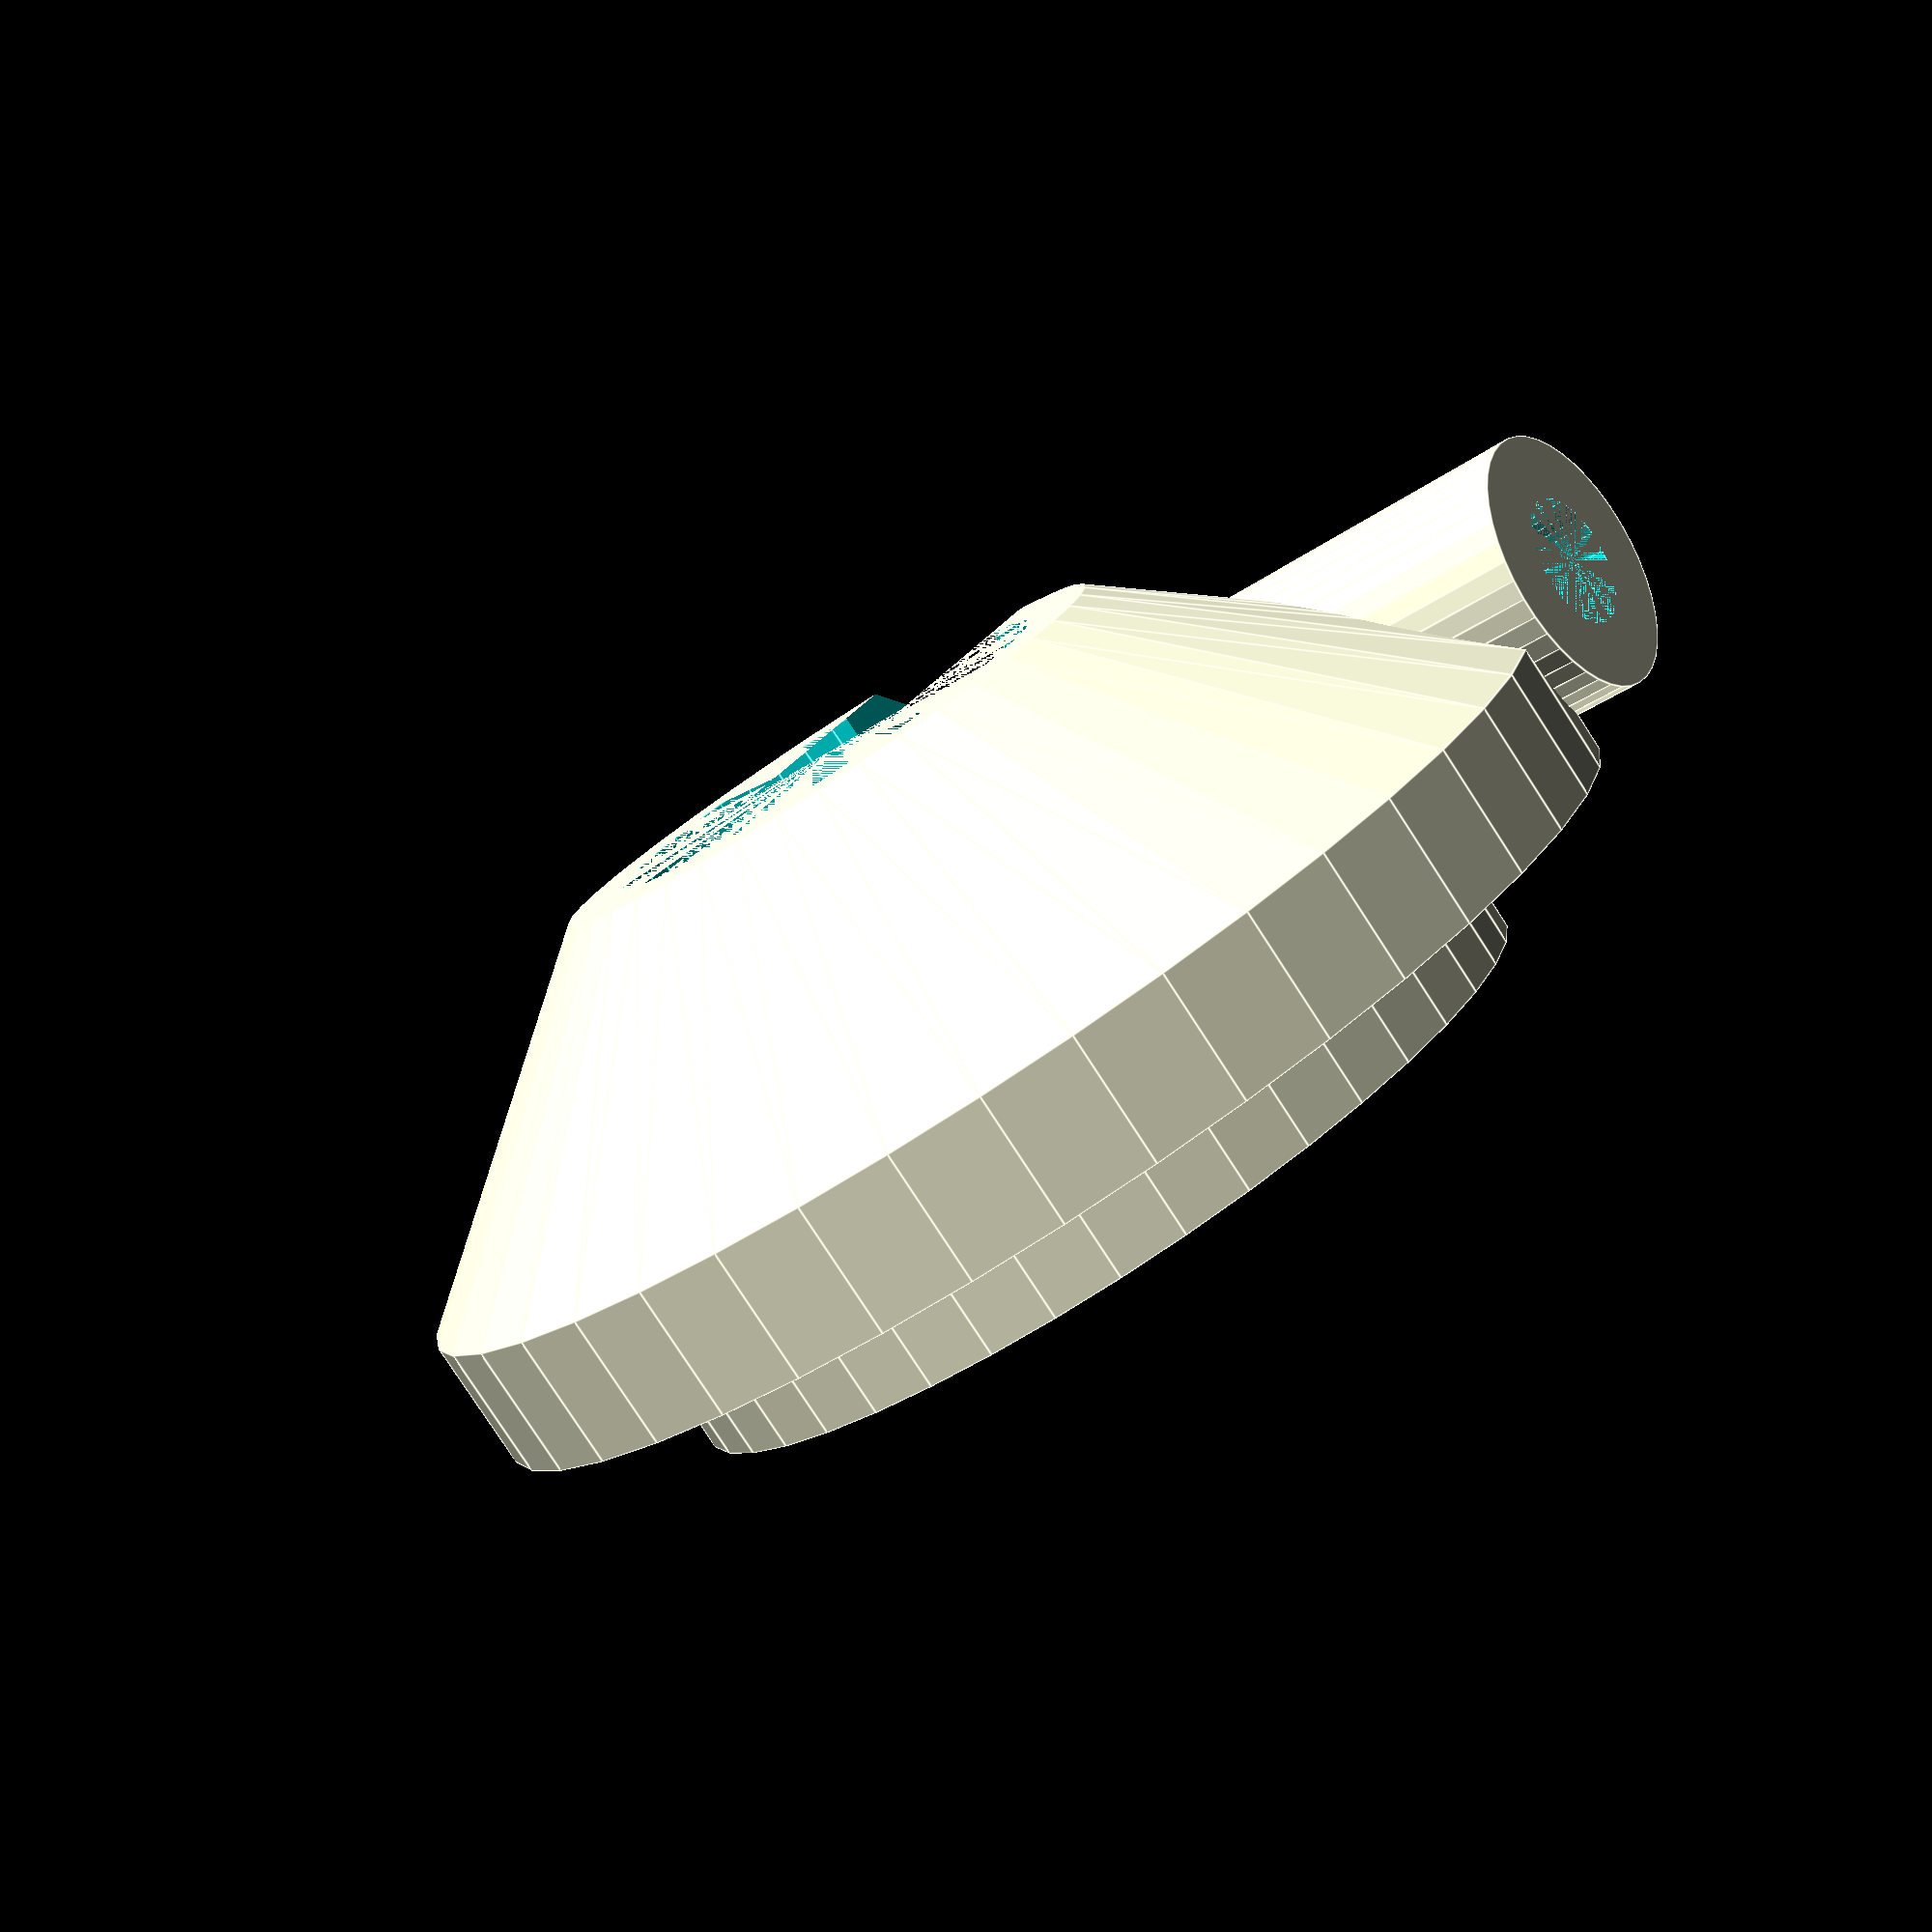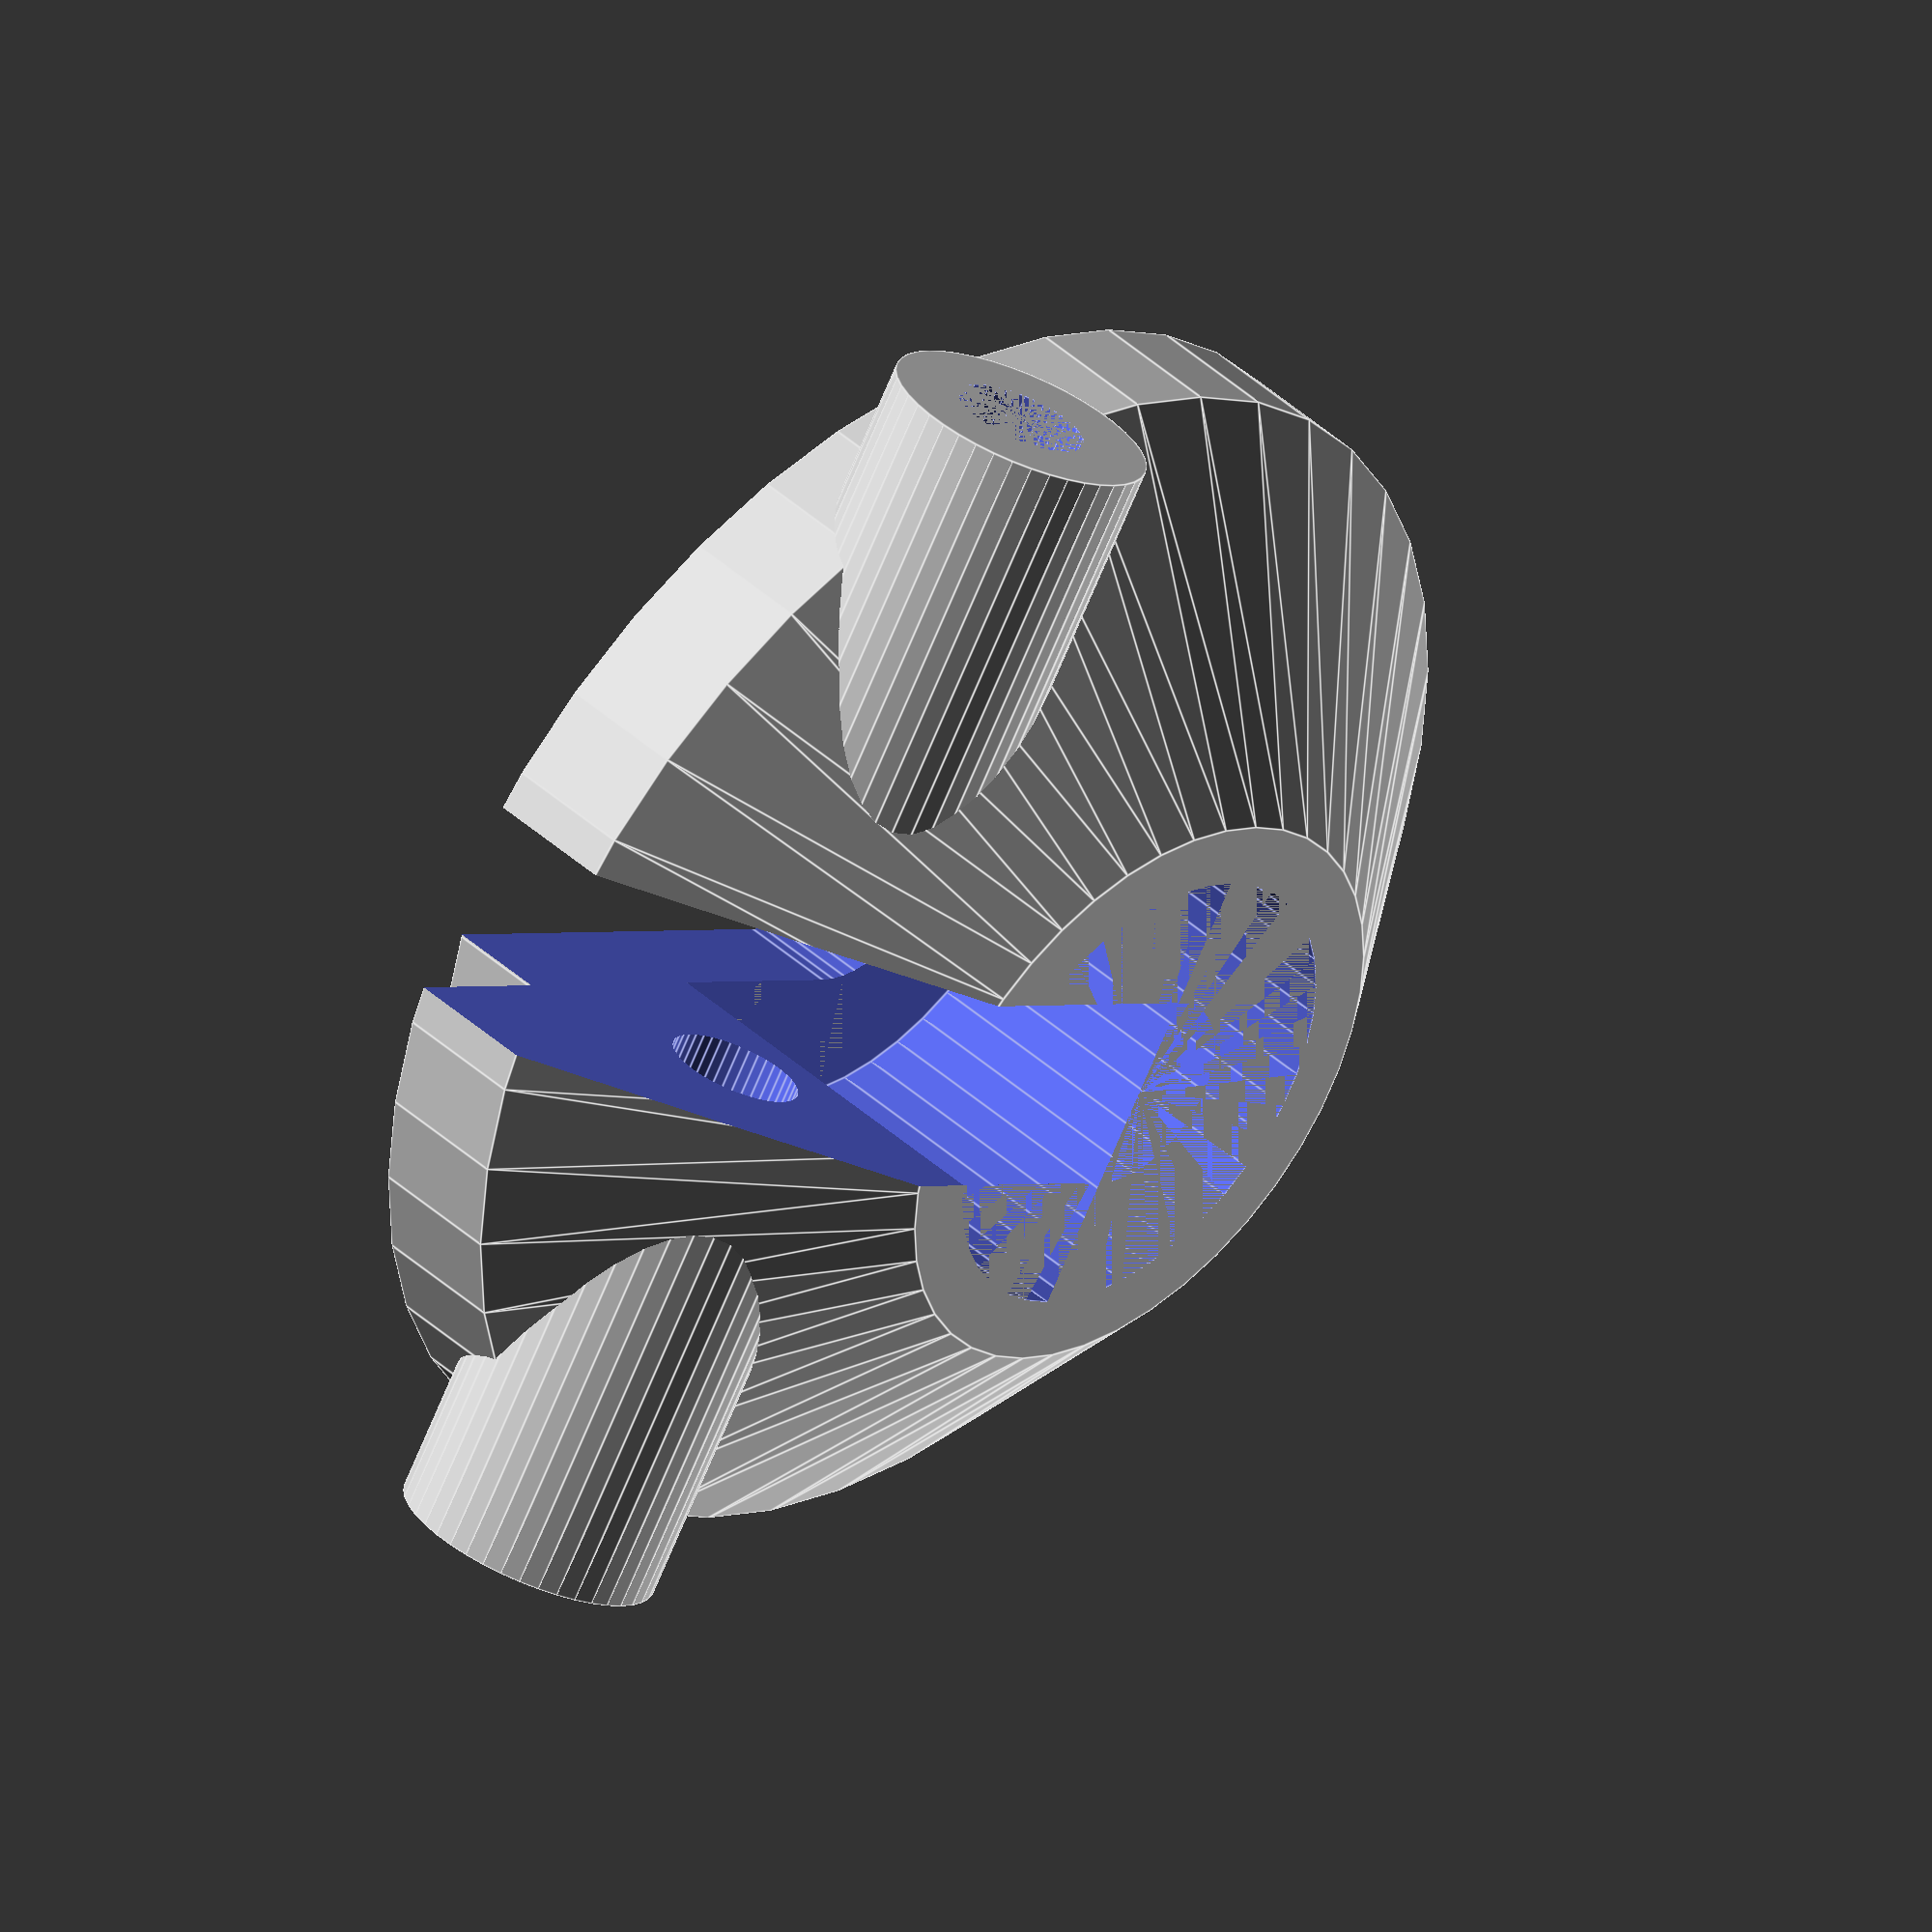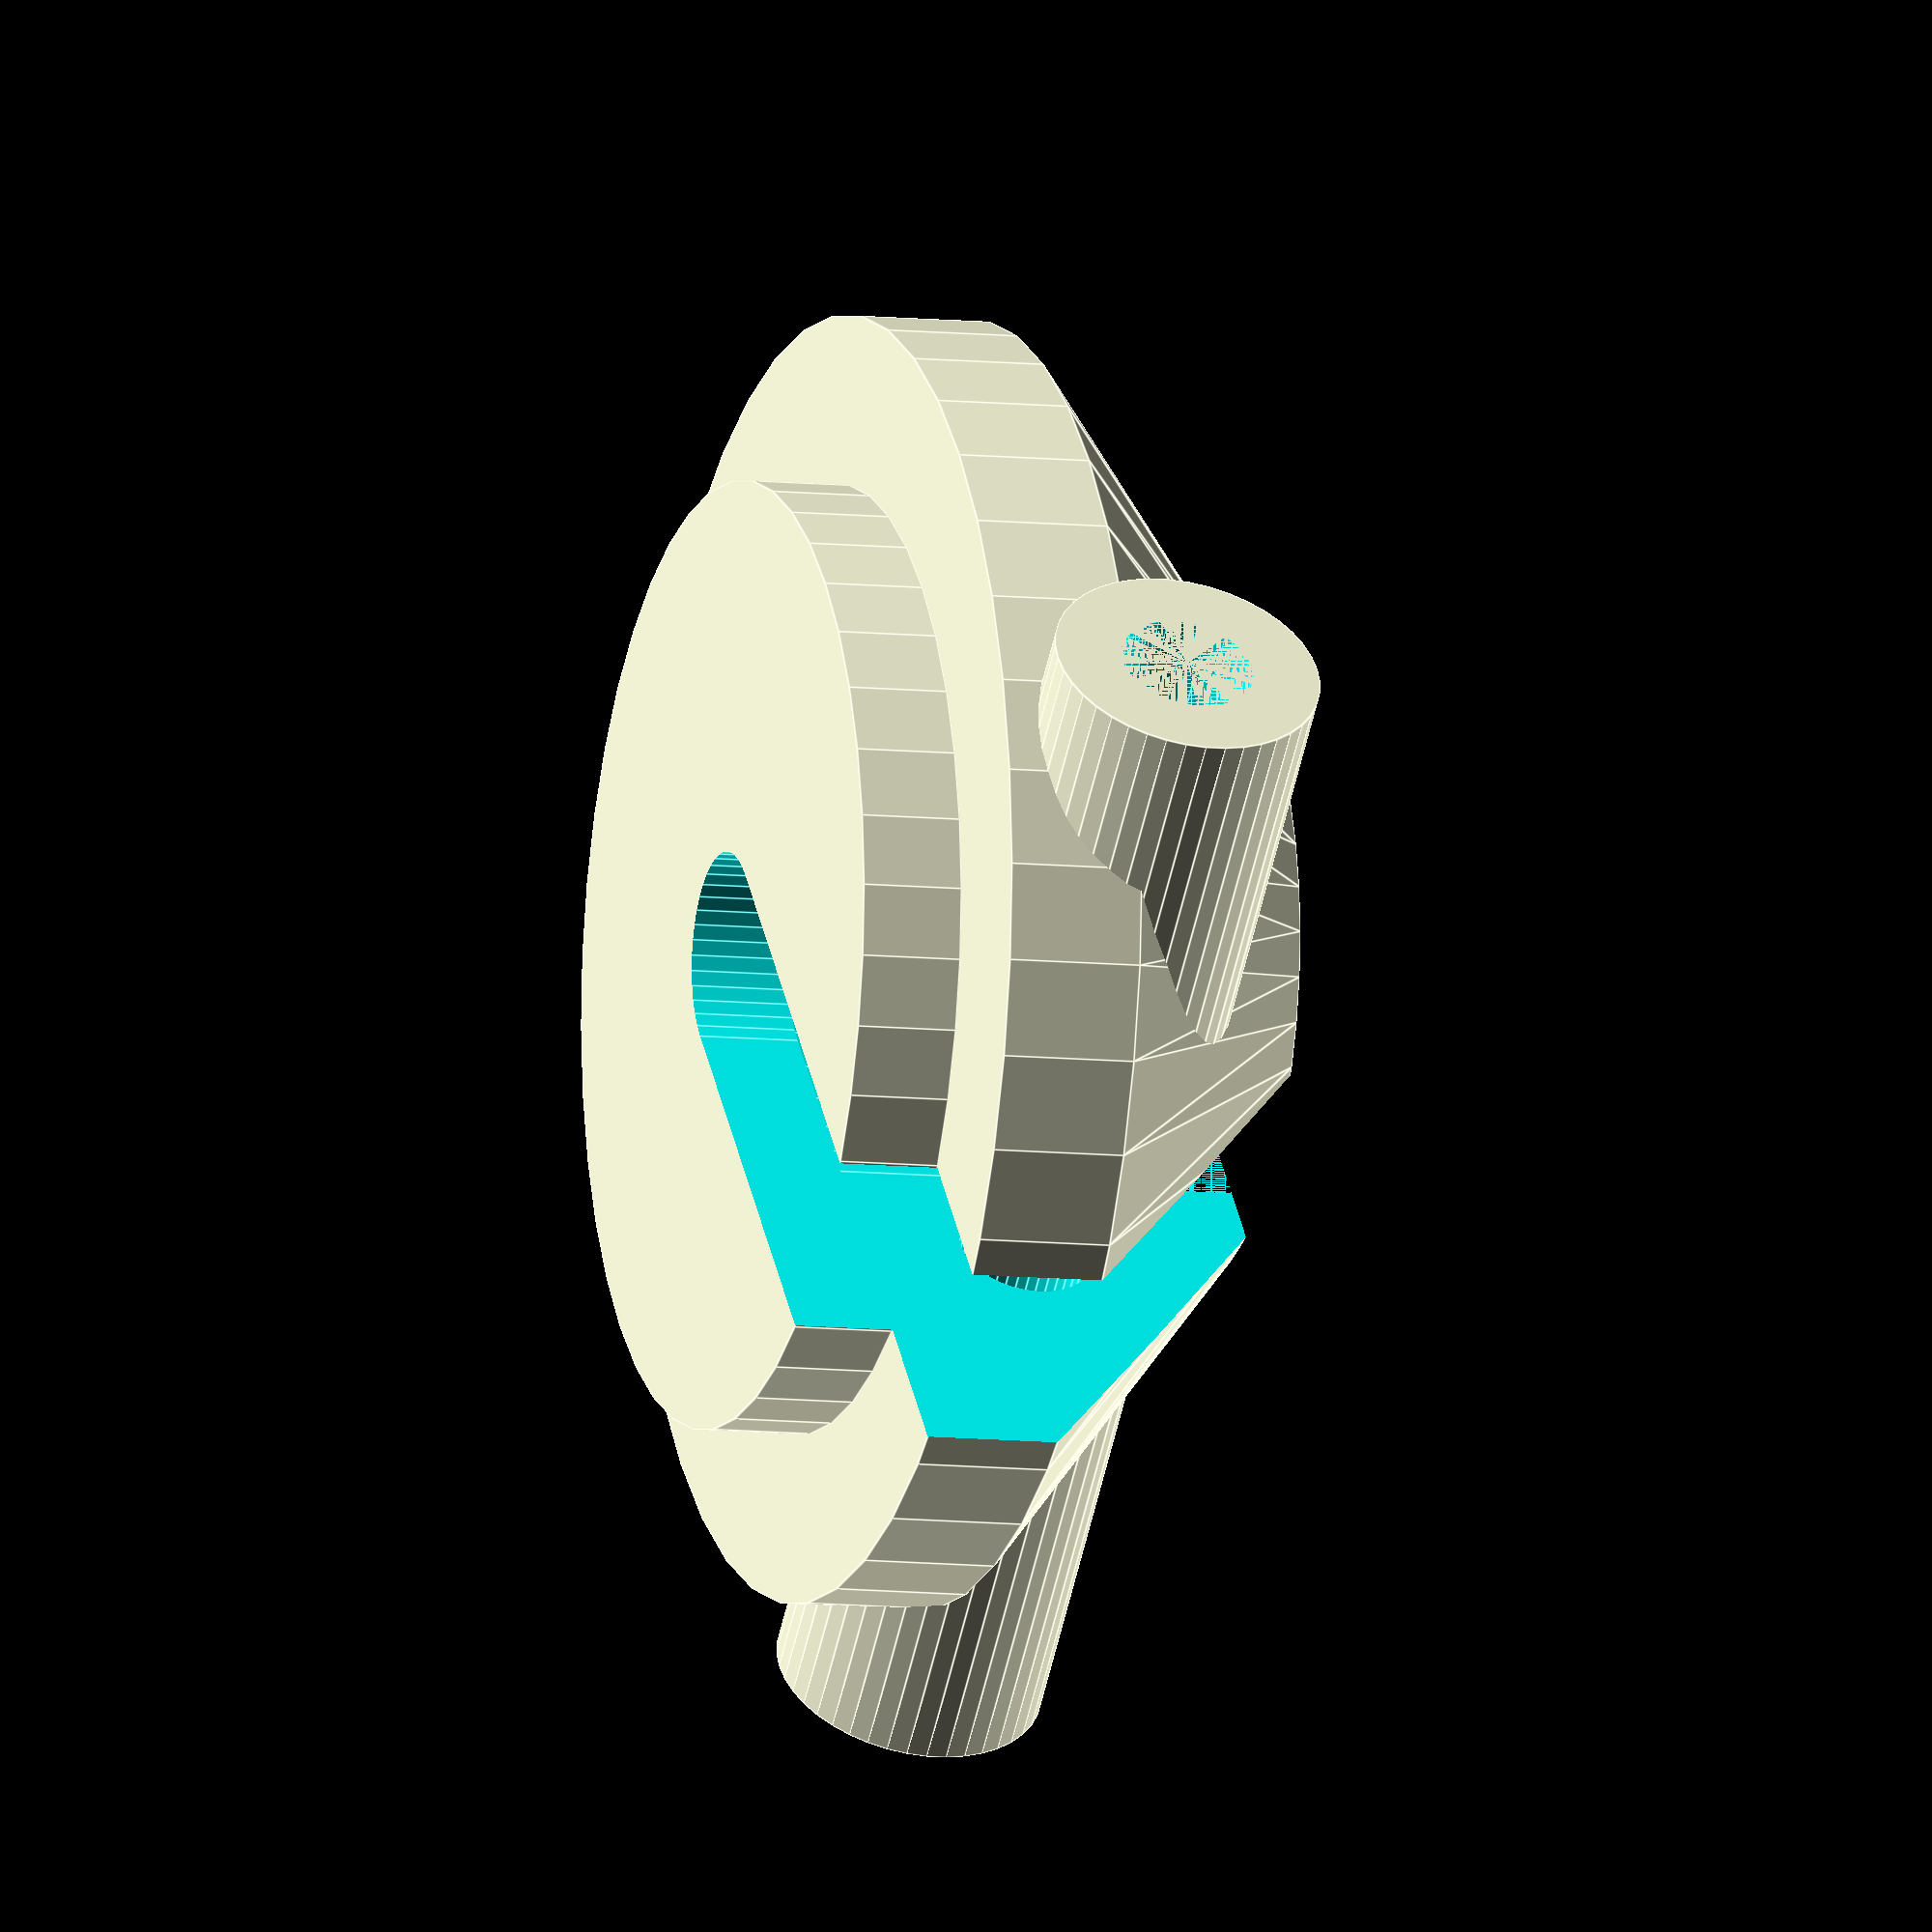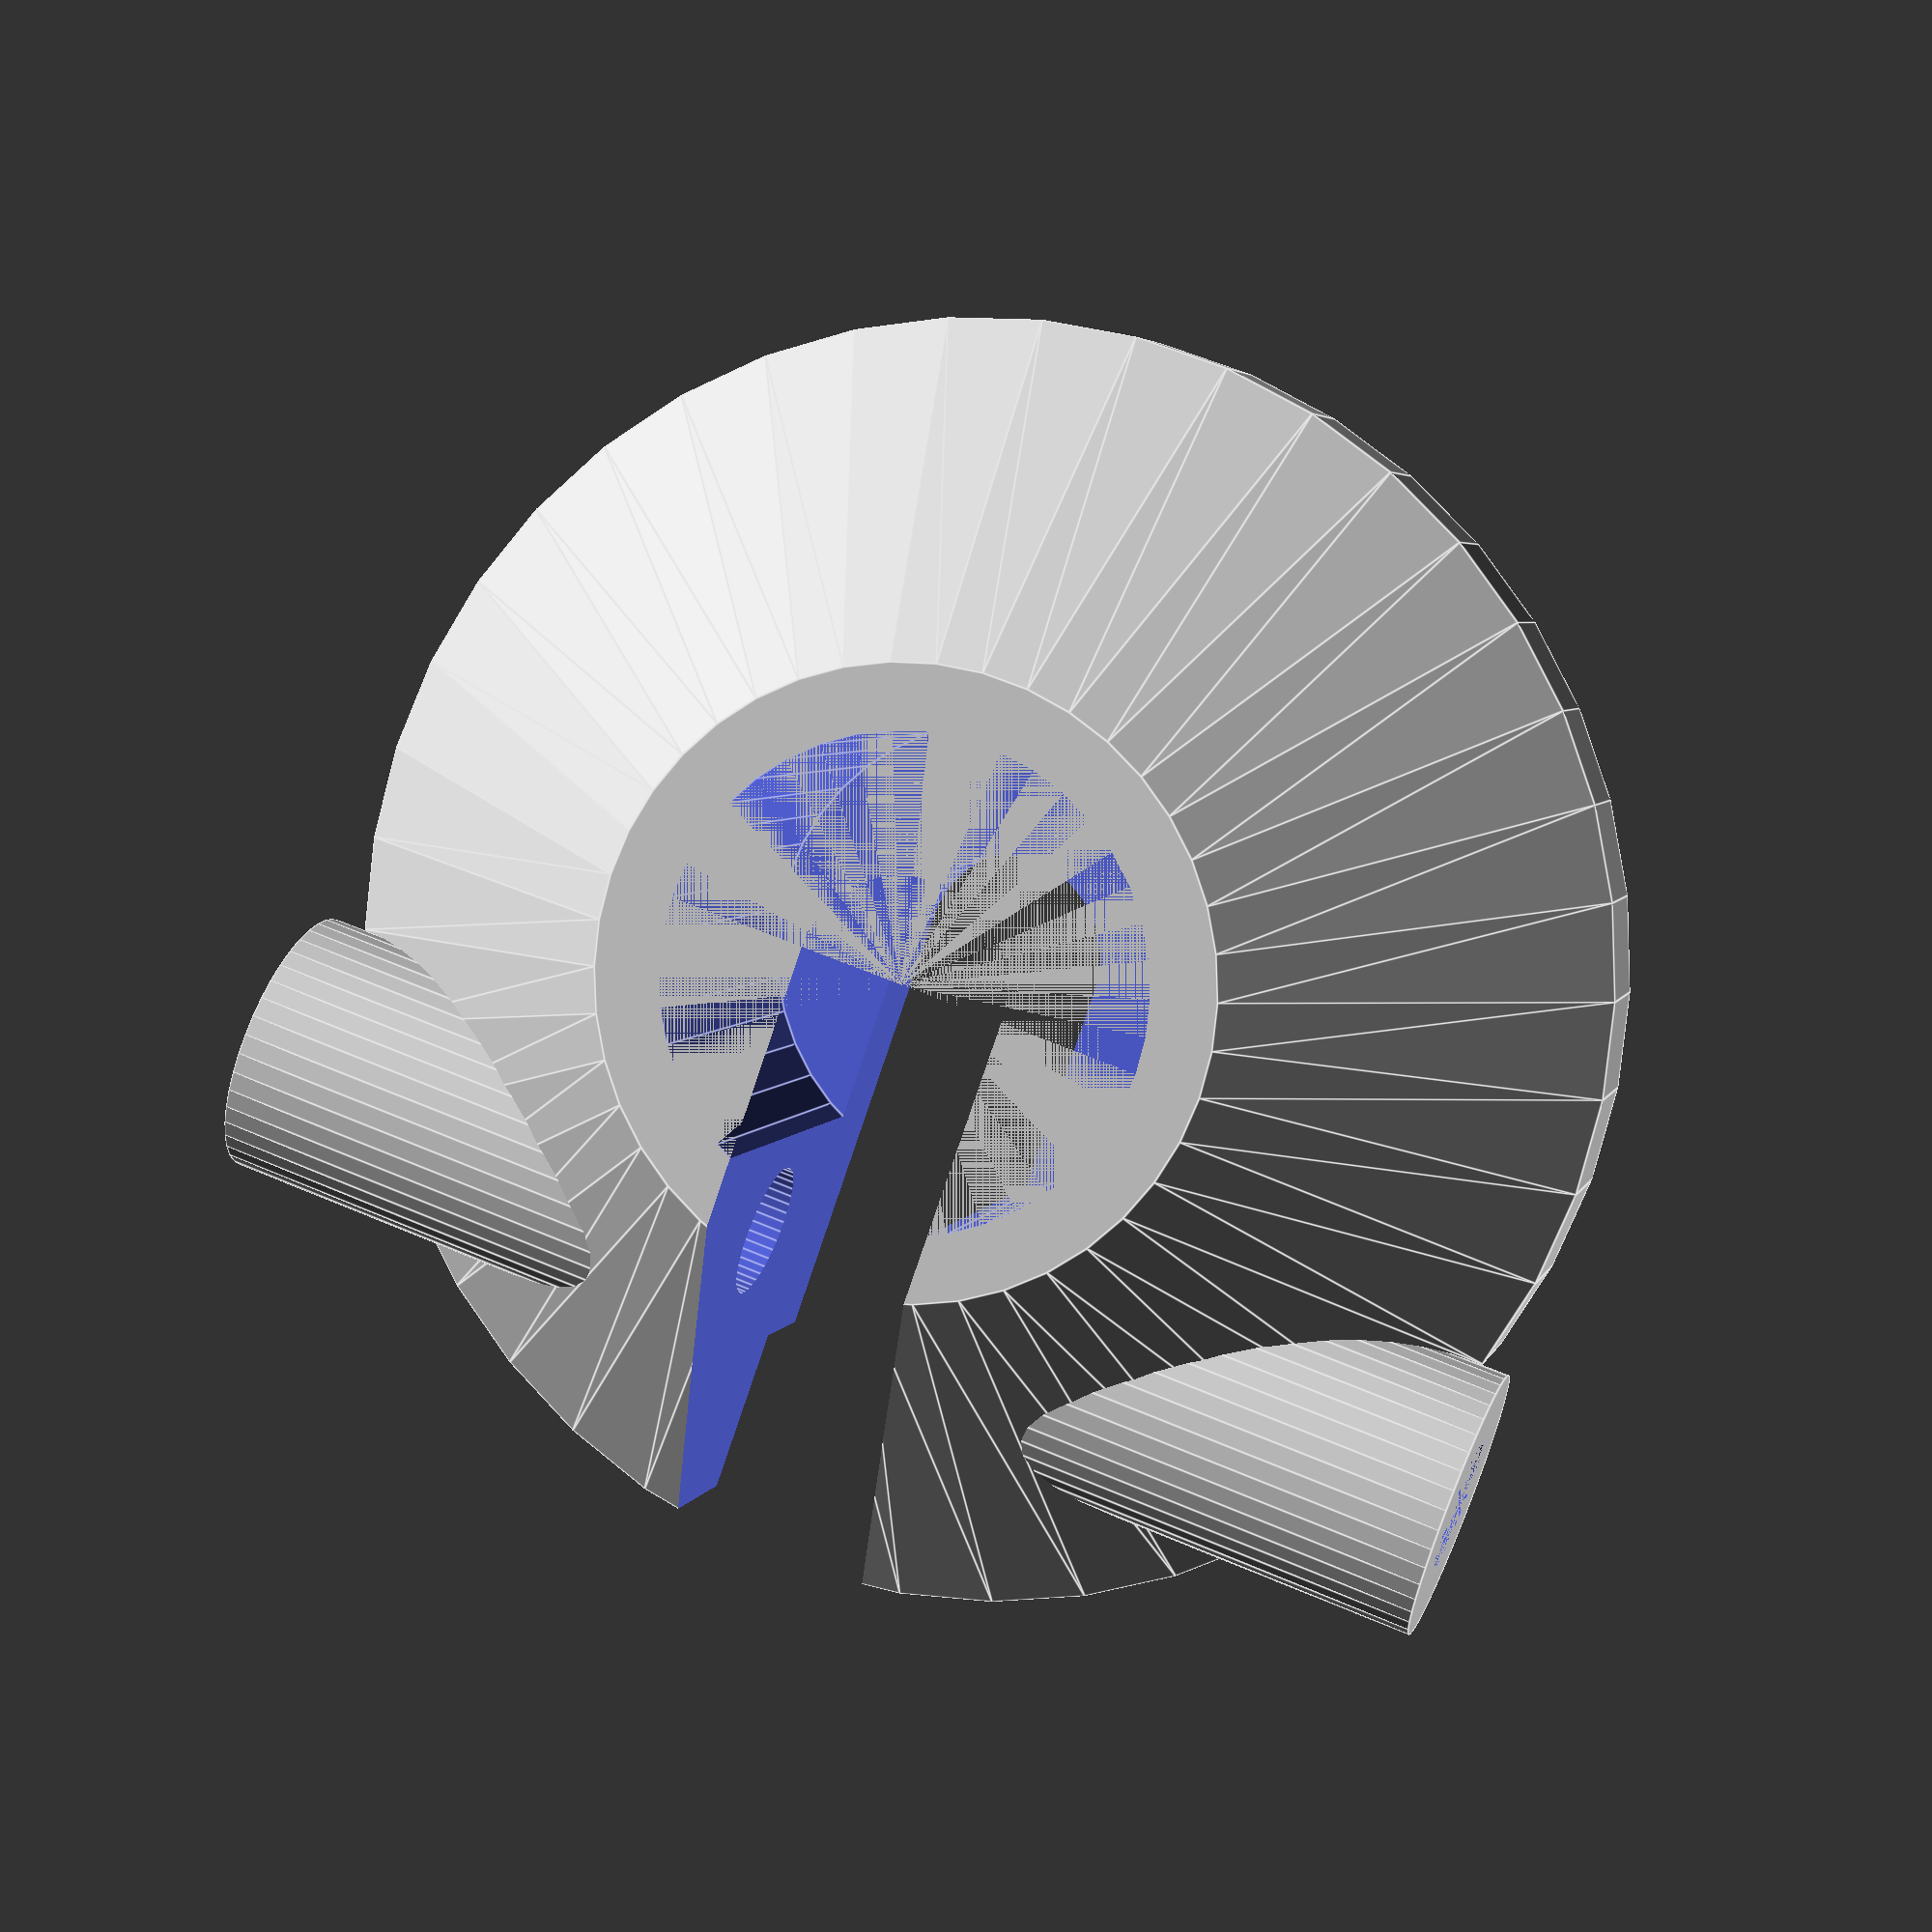
<openscad>
/* Tamiya Damper Spring Cup/Retention Disk X5/V5 (Federteller)

   Fits at least TT-02B and DT-03. Probably many other chassis, too.
   
*/

//$fn=23;
$fn=42;
gRodDia=3.05;

 /* front, no screw */
if (0)
cup(7, 15+2, 0);

 /* front, with locking screw */
if (0)
cup(7, 15+2, 2.0); // M2

 /* rear, no screw */
if (0)
//translate([+30, 0, 0])
cup(7, 17+2, 0);

/* rear, with locking screw */
if (1)
//translate([+30, 0, 0])
cup(7, 17+2, 2.0); // M2

module cup(d1, d2, sd)
{
	difference()
	{
		union()
		{
			/* lower cone */
										cylinder(d1=d1+2, d2=d2, h=4.0);
			
			/* spring retention disk */
			translate([0, 0, 4])		cylinder(d=d2, h=2.0); 
			
			/* spring centering disk */
			translate([0, 0, 4+2.0]) 	cylinder(d=d2-2-3, h=1.5); 
			
			/* lock */
			if (sd>0)
			{
				translate([0, d2/2/2, (4+2)-(sd+3)/2])
				rotate([0, 90, 0])
				cylinder(d=sd+2, h=d2/1, center=true);
			}
		}

		/* ball end connector */
		cylinder(d=d1+0.1, h=4+2);
		
		/* insertion dingenskirchens schlitz */ 
		translate([0, 10/2, 0])
		cube([gRodDia, 10, 23], center=true);
		cylinder(d=gRodDia, h=23);
		
		/* room for screw */
		if (sd>0)
		{
				translate([0, d2/2/2, (4+2)-(sd+3)/2])
				rotate([0, 90, 0])
				cylinder(d=sd, h=d2/1, center=true);
		}

	}
}
</openscad>
<views>
elev=81.0 azim=330.3 roll=213.1 proj=p view=edges
elev=317.3 azim=58.7 roll=137.2 proj=o view=edges
elev=8.3 azim=136.5 roll=72.7 proj=o view=edges
elev=175.9 azim=340.6 roll=346.0 proj=p view=edges
</views>
